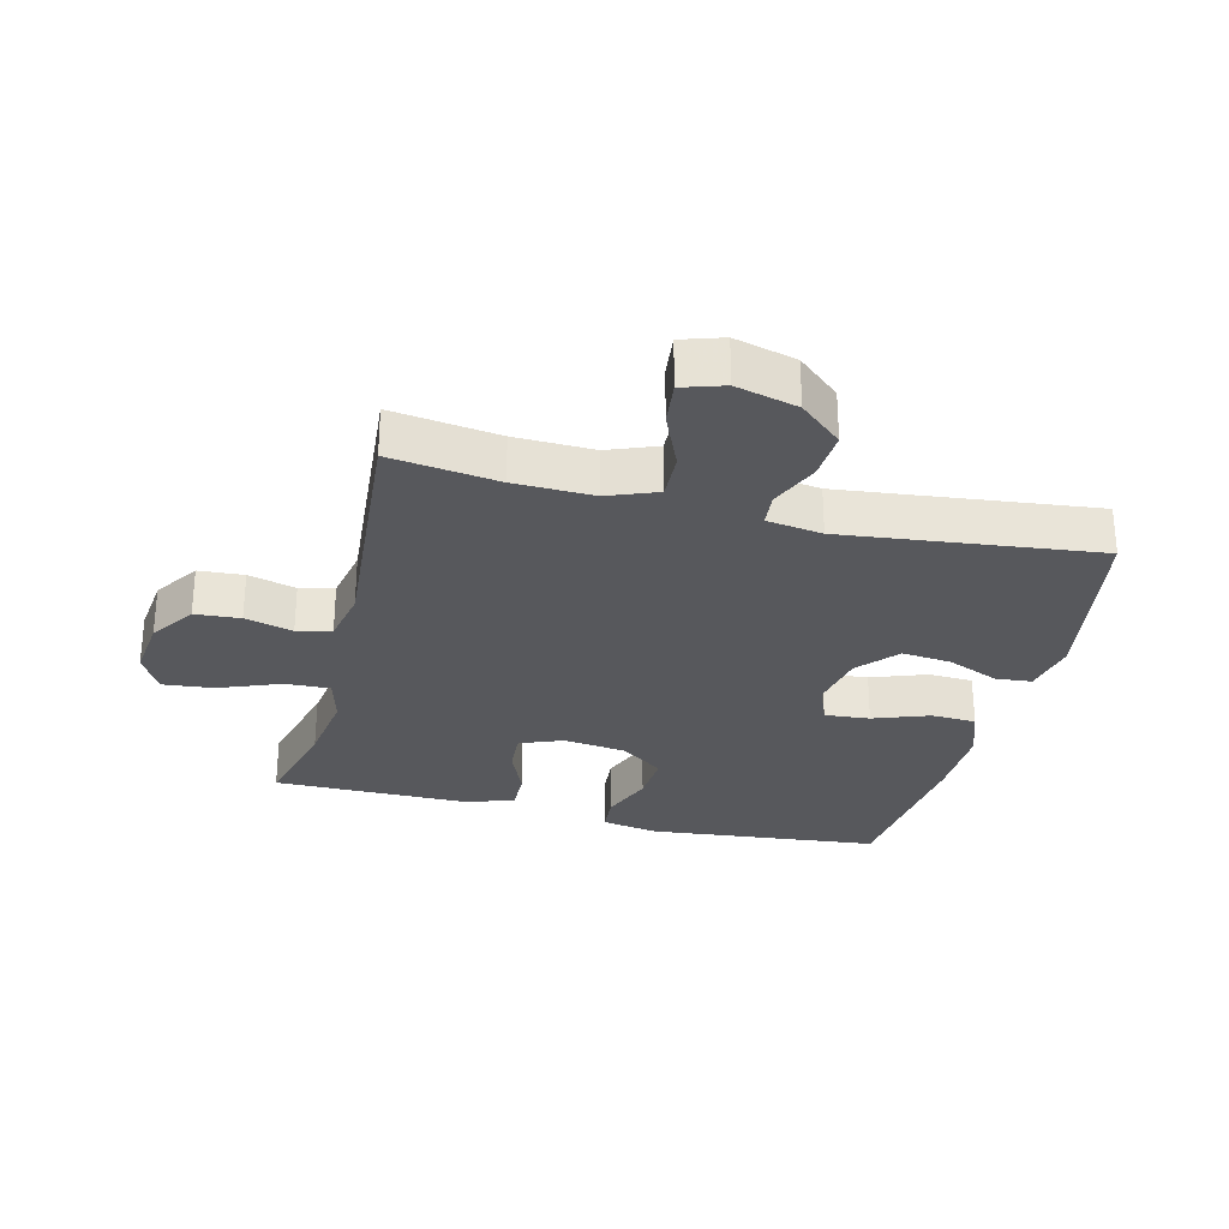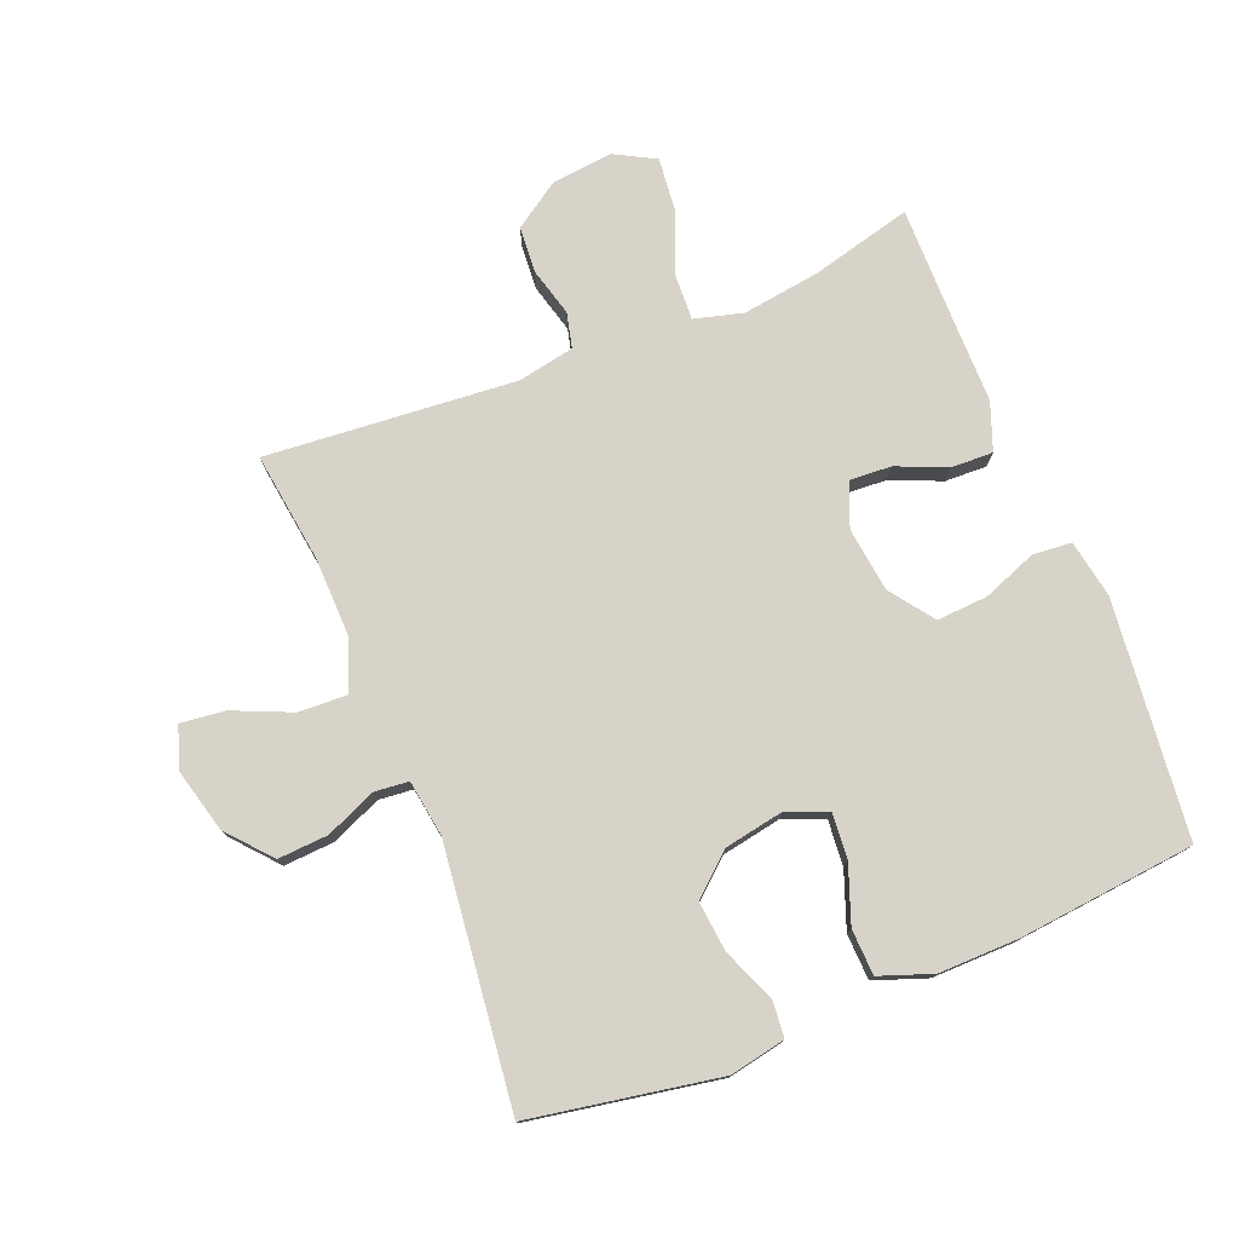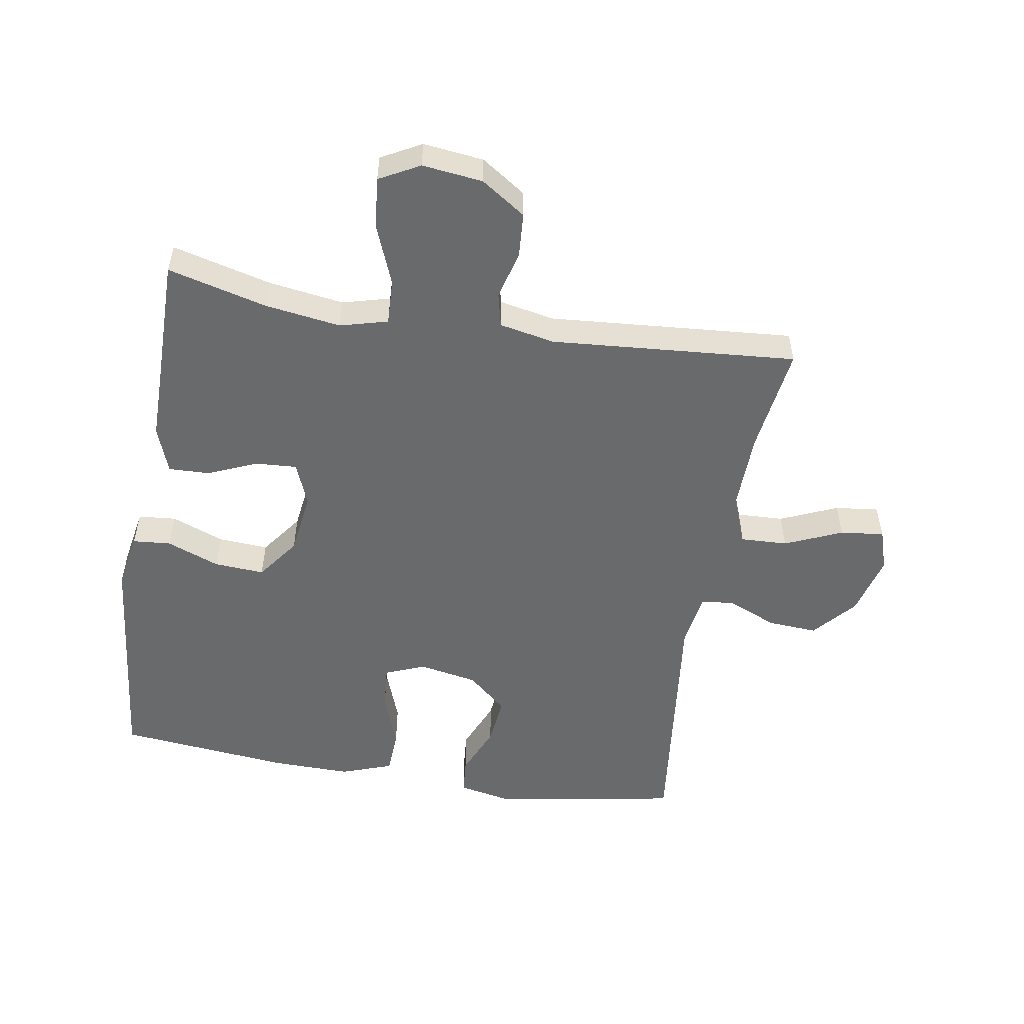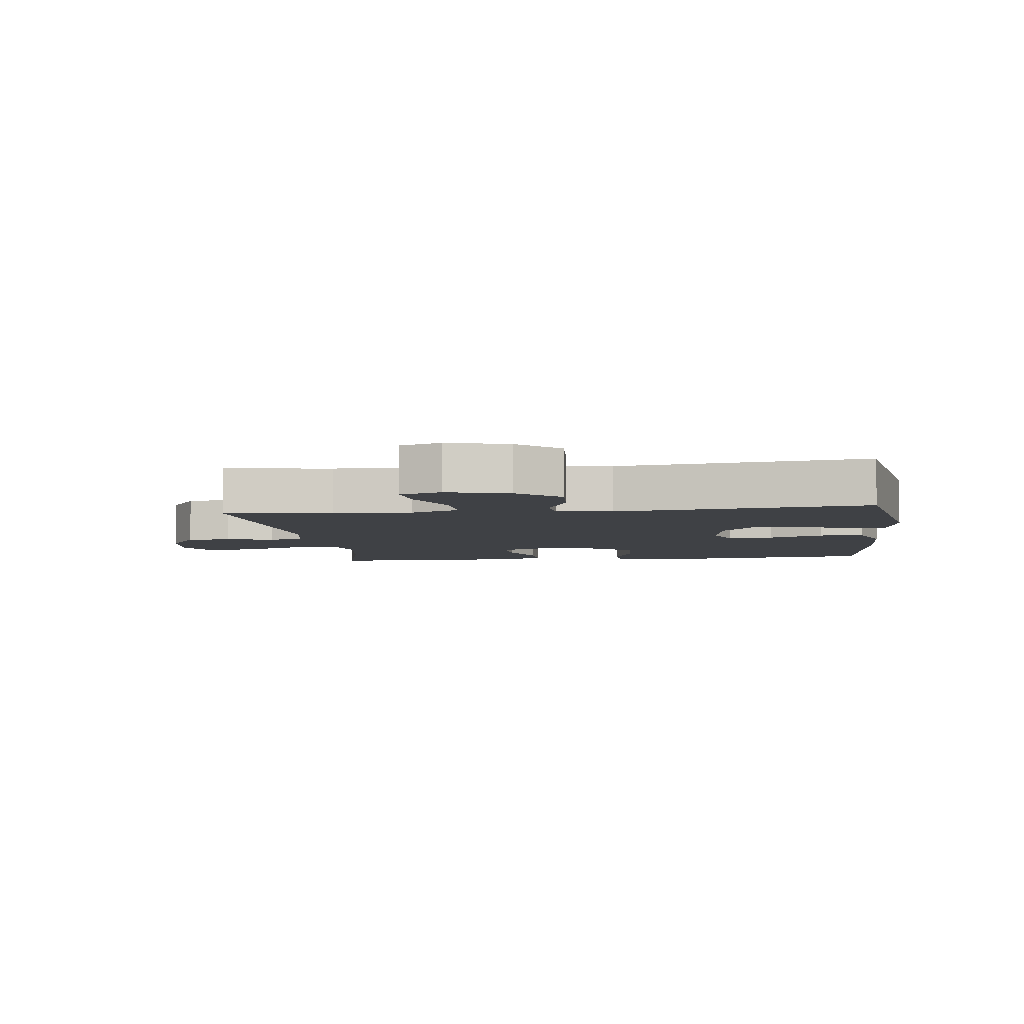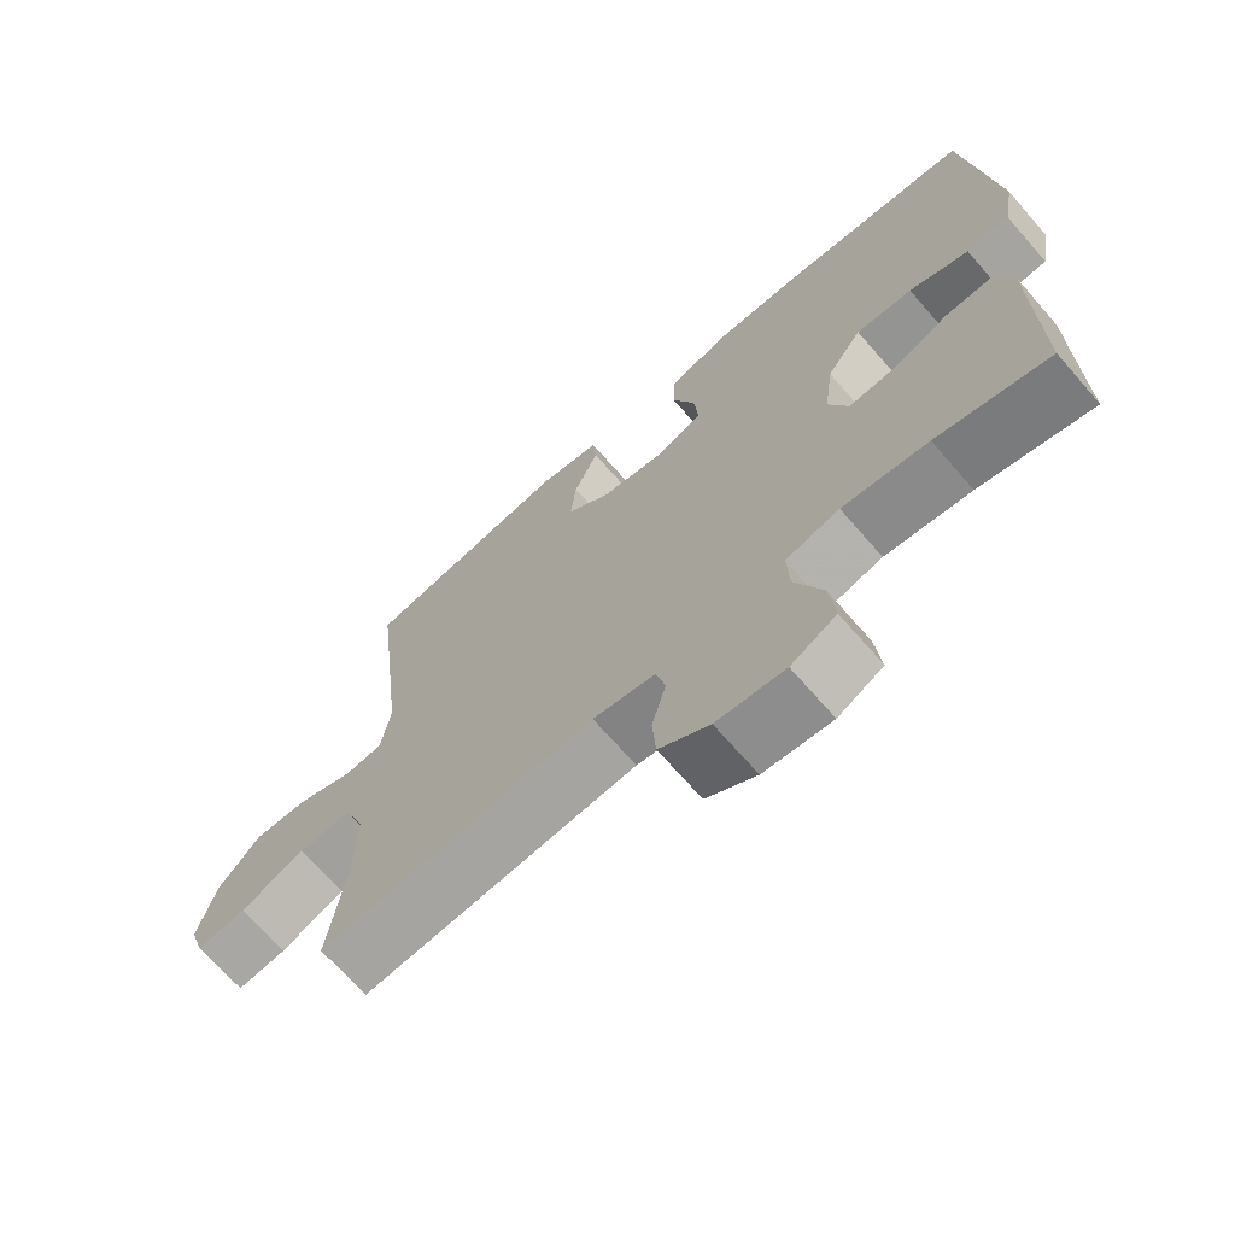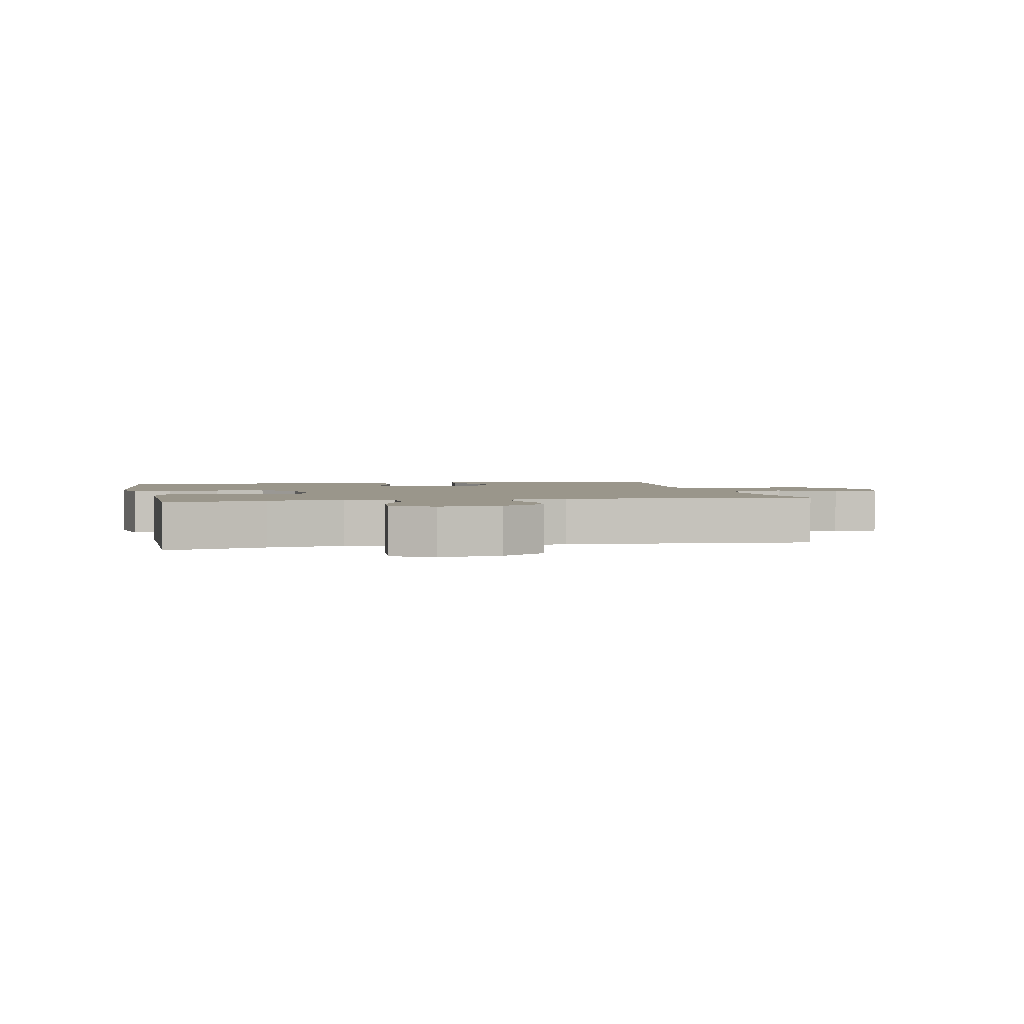
<metadata>
{"format":"obj","ext":"obj","renderer":"f3d","projection":"perspective","resolution":1024,"background":"white","views":[{"elev":-28.8,"azim":-104.1,"up":"+Y"},{"elev":76.9,"azim":-21.9,"up":"+Y"},{"elev":-52.9,"azim":170.5,"up":"+Y"},{"elev":-5.6,"azim":-82.9,"up":"+Y"},{"elev":-69.8,"azim":41.2,"up":"+Z"},{"elev":2.3,"azim":167.8,"up":"+Y"}]}
</metadata>
<code>
v -0.5 0.07 0.5
v -0.209 0.07 0.551
v -0.123 0.07 0.534
v -0.118 0.07 0.477
v -0.152 0.07 0.396
v -0.16 0.07 0.318
v -0.098 0.07 0.264
v -0.006 0.07 0.247
v 0.057 0.07 0.272
v 0.051 0.07 0.343
v 0.019 0.07 0.43
v 0.022 0.07 0.501
v 0.103 0.07 0.53
v 0.228 0.07 0.528
v 0.5 0.07 0.5
v 0.538 0.07 0.135
v 0.522 0.07 0.046
v 0.462 0.07 0.041
v 0.379 0.07 0.073
v 0.3 0.07 0.078
v 0.251 0.07 0.011
v 0.238 0.07 -0.088
v 0.265 0.07 -0.156
v 0.33 0.07 -0.152
v 0.408 0.07 -0.119
v 0.472 0.07 -0.117
v 0.499 0.07 -0.19
v 0.499 0.07 -0.306
v 0.5 0.07 -0.5
v 0.344 0.07 -0.46
v 0.225 0.07 -0.443
v 0.15 0.07 -0.463
v 0.153 0.07 -0.534
v 0.191 0.07 -0.63
v 0.199 0.07 -0.71
v 0.136 0.07 -0.744
v 0.041 0.07 -0.733
v -0.029 0.07 -0.686
v -0.034 0.07 -0.615
v -0.014 0.07 -0.54
v -0.027 0.07 -0.486
v -0.114 0.07 -0.469
v -0.5 0.07 -0.5
v -0.477 0.07 -0.331
v -0.474 0.07 -0.207
v -0.504 0.07 -0.13
v -0.578 0.07 -0.133
v -0.668 0.07 -0.172
v -0.737 0.07 -0.18
v -0.758 0.07 -0.115
v -0.733 0.07 -0.018
v -0.675 0.07 0.049
v -0.597 0.07 0.044
v -0.52 0.07 0.011
v -0.467 0.07 0.016
v -0.454 0.07 0.103
v -0.5 0 0.5
v -0.209 0 0.551
v -0.123 0 0.534
v -0.118 0 0.477
v -0.152 0 0.396
v -0.16 0 0.318
v -0.098 0 0.264
v -0.006 0 0.247
v 0.057 0 0.272
v 0.051 0 0.343
v 0.019 0 0.43
v 0.022 0 0.501
v 0.103 0 0.53
v 0.228 0 0.528
v 0.5 0 0.5
v 0.538 0 0.135
v 0.522 0 0.046
v 0.462 0 0.041
v 0.379 0 0.073
v 0.3 0 0.078
v 0.251 0 0.011
v 0.238 0 -0.088
v 0.265 0 -0.156
v 0.33 0 -0.152
v 0.408 0 -0.119
v 0.472 0 -0.117
v 0.499 0 -0.19
v 0.499 0 -0.306
v 0.5 0 -0.5
v 0.344 0 -0.46
v 0.225 0 -0.443
v 0.15 0 -0.463
v 0.153 0 -0.534
v 0.191 0 -0.63
v 0.199 0 -0.71
v 0.136 0 -0.744
v 0.041 0 -0.733
v -0.029 0 -0.686
v -0.034 0 -0.615
v -0.014 0 -0.54
v -0.027 0 -0.486
v -0.114 0 -0.469
v -0.5 0 -0.5
v -0.477 0 -0.331
v -0.474 0 -0.207
v -0.504 0 -0.13
v -0.578 0 -0.133
v -0.668 0 -0.172
v -0.737 0 -0.18
v -0.758 0 -0.115
v -0.733 0 -0.018
v -0.675 0 0.049
v -0.597 0 0.044
v -0.52 0 0.011
v -0.467 0 0.016
v -0.454 0 0.103
f 52 53 54
f 51 52 54
f 50 51 54
f 49 50 54
f 48 49 54
f 47 48 54
f 46 47 54 55
f 45 46 55
f 44 45 55 56
f 42 43 44
f 41 42 44 56
f 38 39 40
f 37 38 40
f 36 37 40
f 35 36 40
f 34 35 40
f 33 34 40
f 32 33 40 41
f 41 56 1
f 32 41 1
f 31 32 1
f 28 29 30
f 28 30 31
f 27 28 31
f 26 27 31
f 25 26 31
f 24 25 31
f 17 18 19
f 16 17 19
f 15 16 19
f 14 15 19
f 13 14 19
f 12 13 19
f 11 12 19
f 10 11 19
f 9 10 19 20
f 8 9 20 21
f 3 4 5
f 2 3 5
f 1 2 5
f 1 5 6
f 31 1 6 7
f 23 24 31
f 31 7 8
f 23 31 8
f 22 23 8
f 8 21 22
f 110 109 108
f 110 108 107
f 110 107 106
f 110 106 105
f 110 105 104
f 110 104 103
f 111 110 103 102
f 111 102 101
f 112 111 101 100
f 100 99 98
f 112 100 98 97
f 96 95 94
f 96 94 93
f 96 93 92
f 96 92 91
f 96 91 90
f 96 90 89
f 97 96 89 88
f 57 112 97
f 57 97 88
f 57 88 87
f 86 85 84
f 87 86 84
f 87 84 83
f 87 83 82
f 87 82 81
f 87 81 80
f 75 74 73
f 75 73 72
f 75 72 71
f 75 71 70
f 75 70 69
f 75 69 68
f 75 68 67
f 75 67 66
f 76 75 66 65
f 77 76 65 64
f 61 60 59
f 61 59 58
f 61 58 57
f 62 61 57
f 63 62 57 87
f 87 80 79
f 64 63 87
f 64 87 79
f 64 79 78
f 78 77 64
f 1 57 58 2
f 2 58 59 3
f 3 59 60 4
f 4 60 61 5
f 5 61 62 6
f 6 62 63 7
f 7 63 64 8
f 8 64 65 9
f 9 65 66 10
f 10 66 67 11
f 11 67 68 12
f 12 68 69 13
f 13 69 70 14
f 14 70 71 15
f 15 71 72 16
f 16 72 73 17
f 17 73 74 18
f 18 74 75 19
f 19 75 76 20
f 20 76 77 21
f 21 77 78 22
f 22 78 79 23
f 23 79 80 24
f 24 80 81 25
f 25 81 82 26
f 26 82 83 27
f 27 83 84 28
f 28 84 85 29
f 29 85 86 30
f 30 86 87 31
f 31 87 88 32
f 32 88 89 33
f 33 89 90 34
f 34 90 91 35
f 35 91 92 36
f 36 92 93 37
f 37 93 94 38
f 38 94 95 39
f 39 95 96 40
f 40 96 97 41
f 41 97 98 42
f 42 98 99 43
f 43 99 100 44
f 44 100 101 45
f 45 101 102 46
f 46 102 103 47
f 47 103 104 48
f 48 104 105 49
f 49 105 106 50
f 50 106 107 51
f 51 107 108 52
f 52 108 109 53
f 53 109 110 54
f 54 110 111 55
f 55 111 112 56
f 56 112 57 1

</code>
